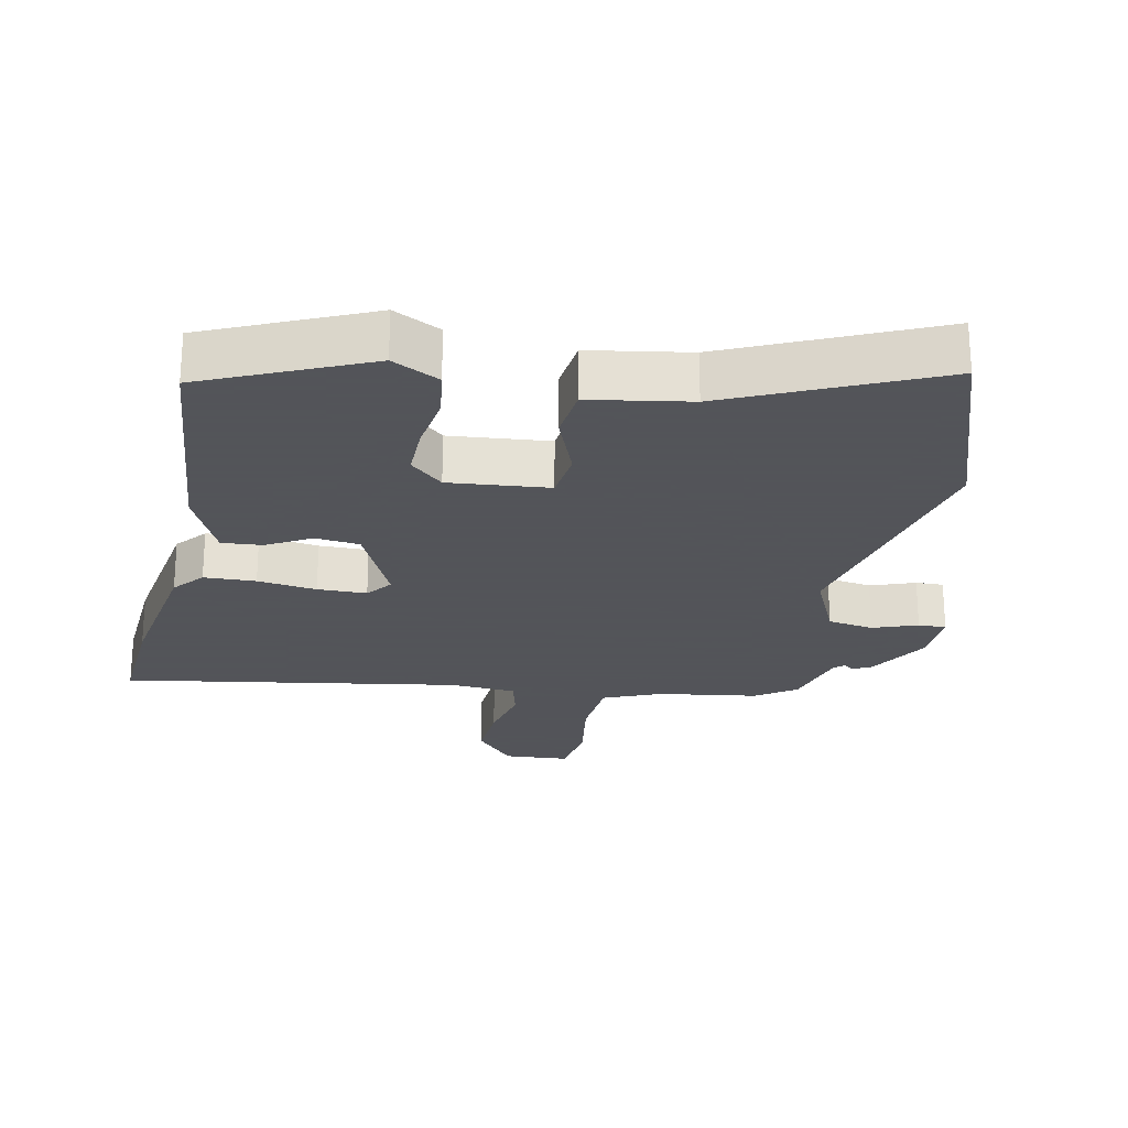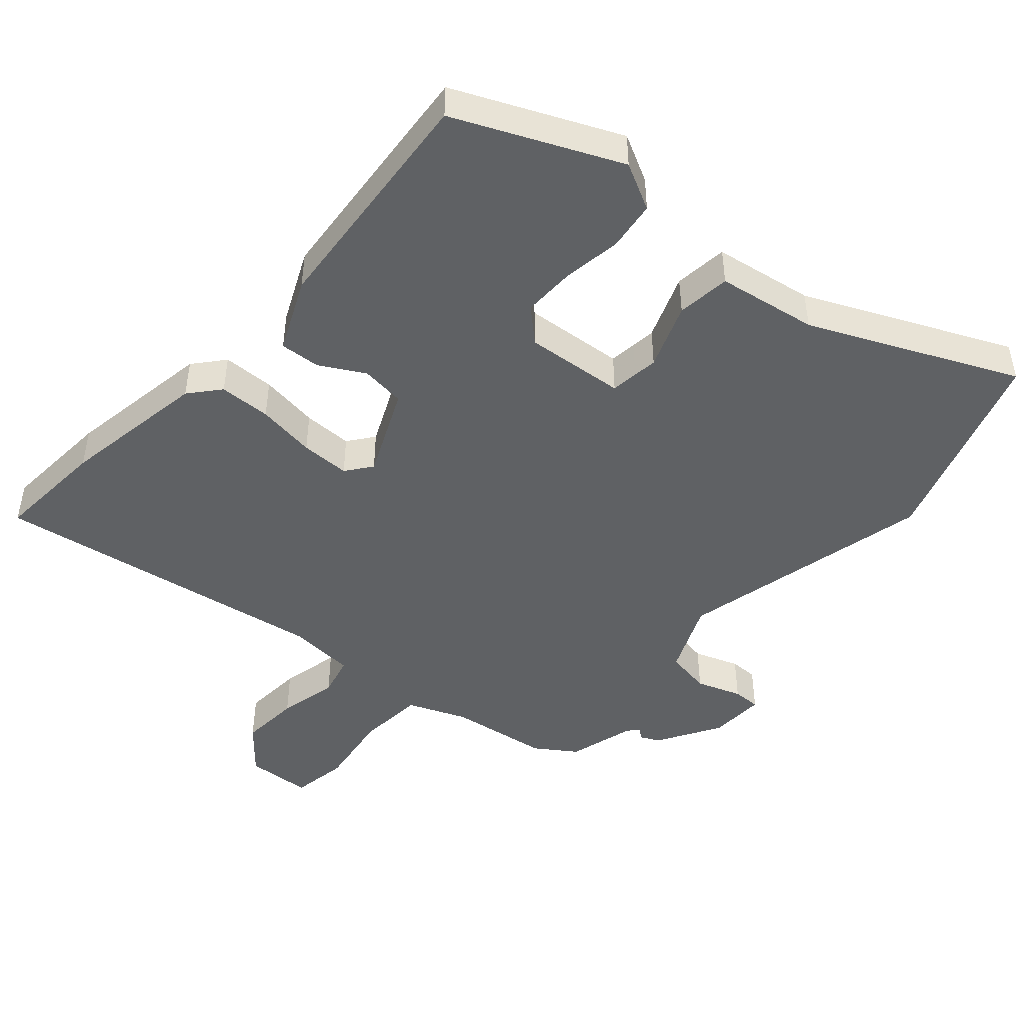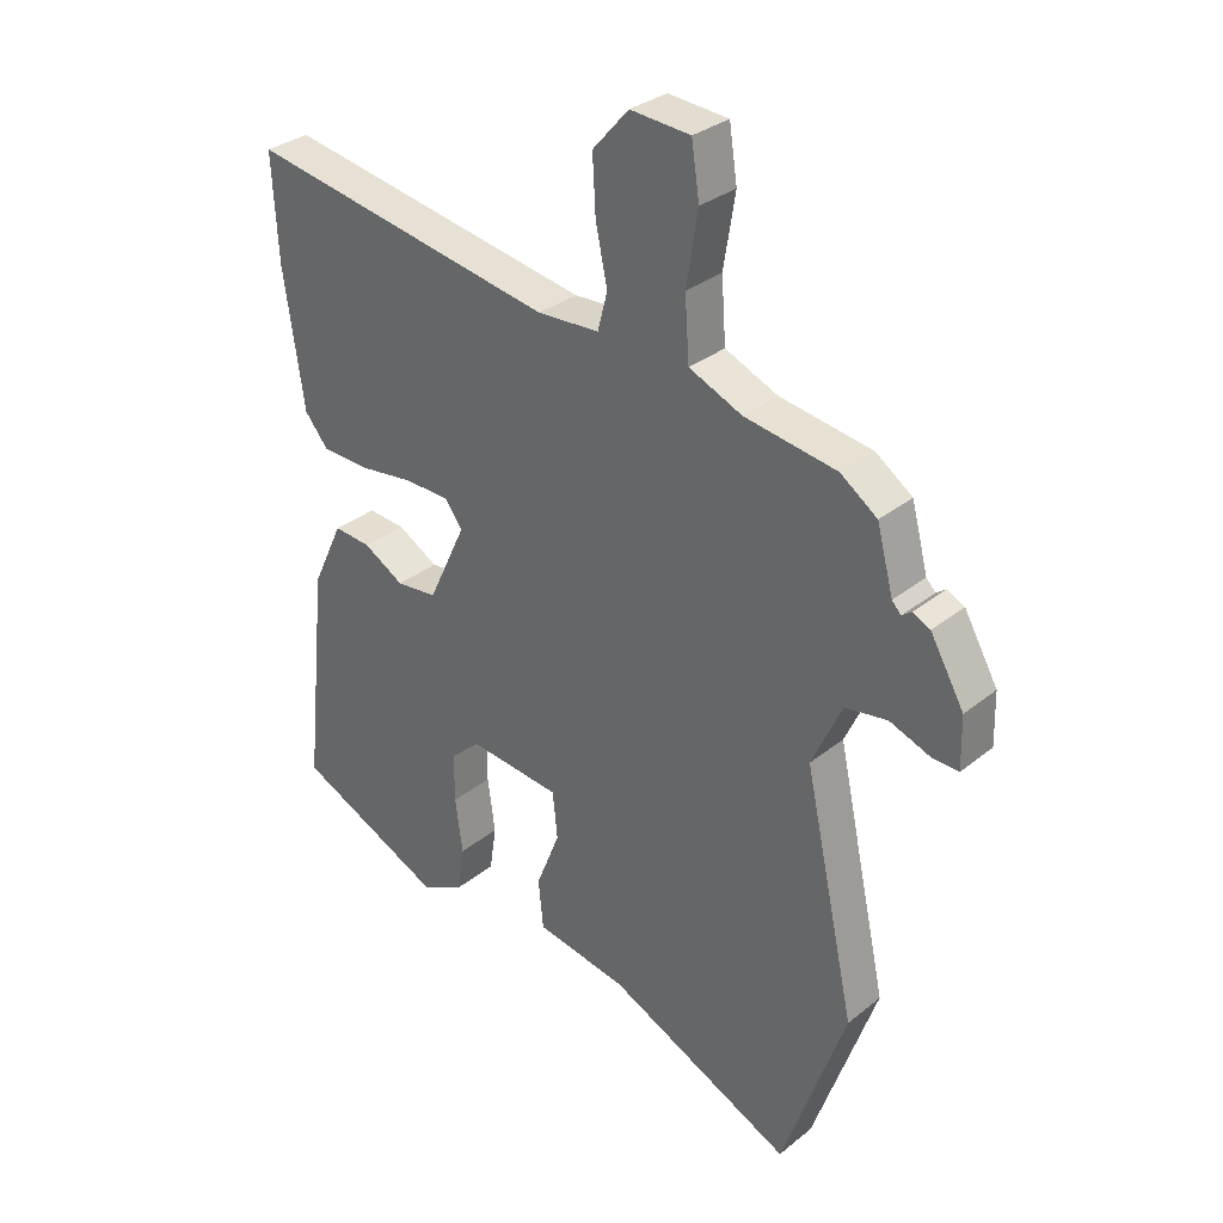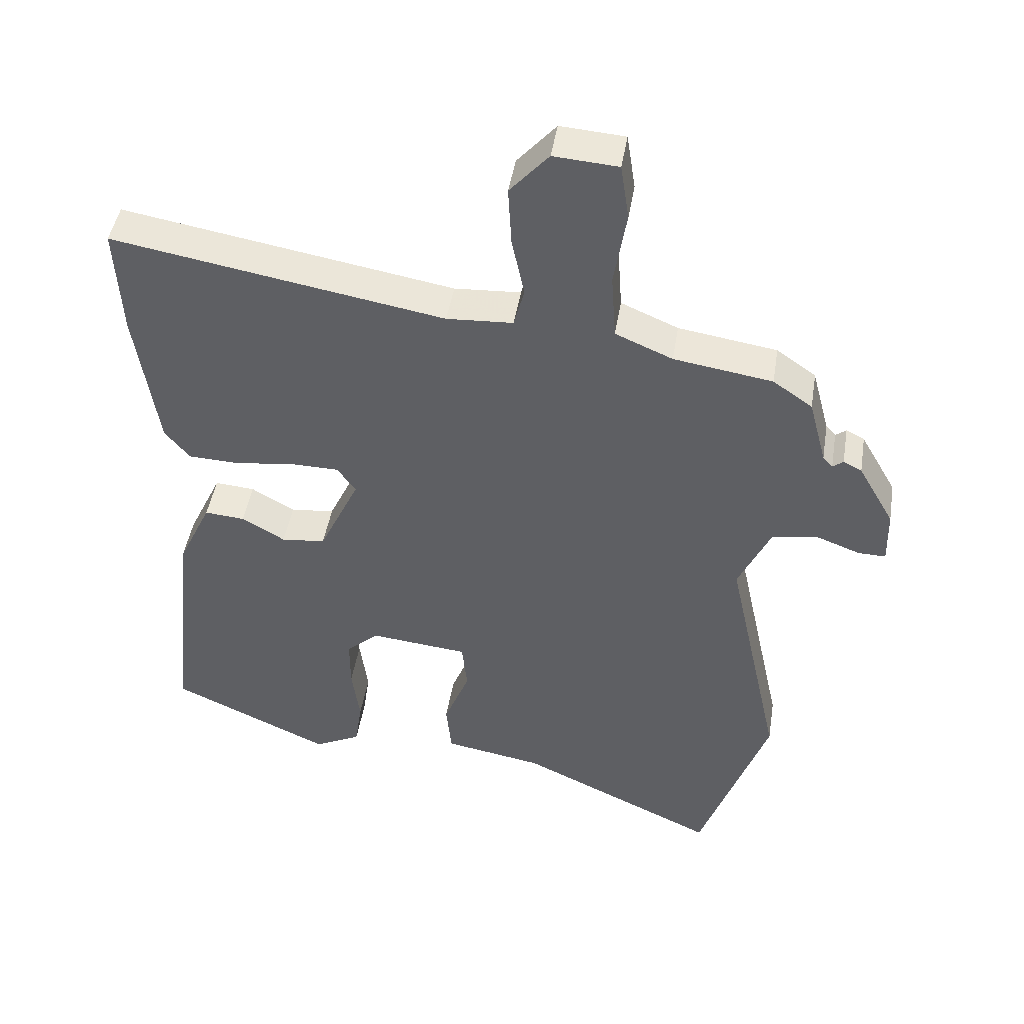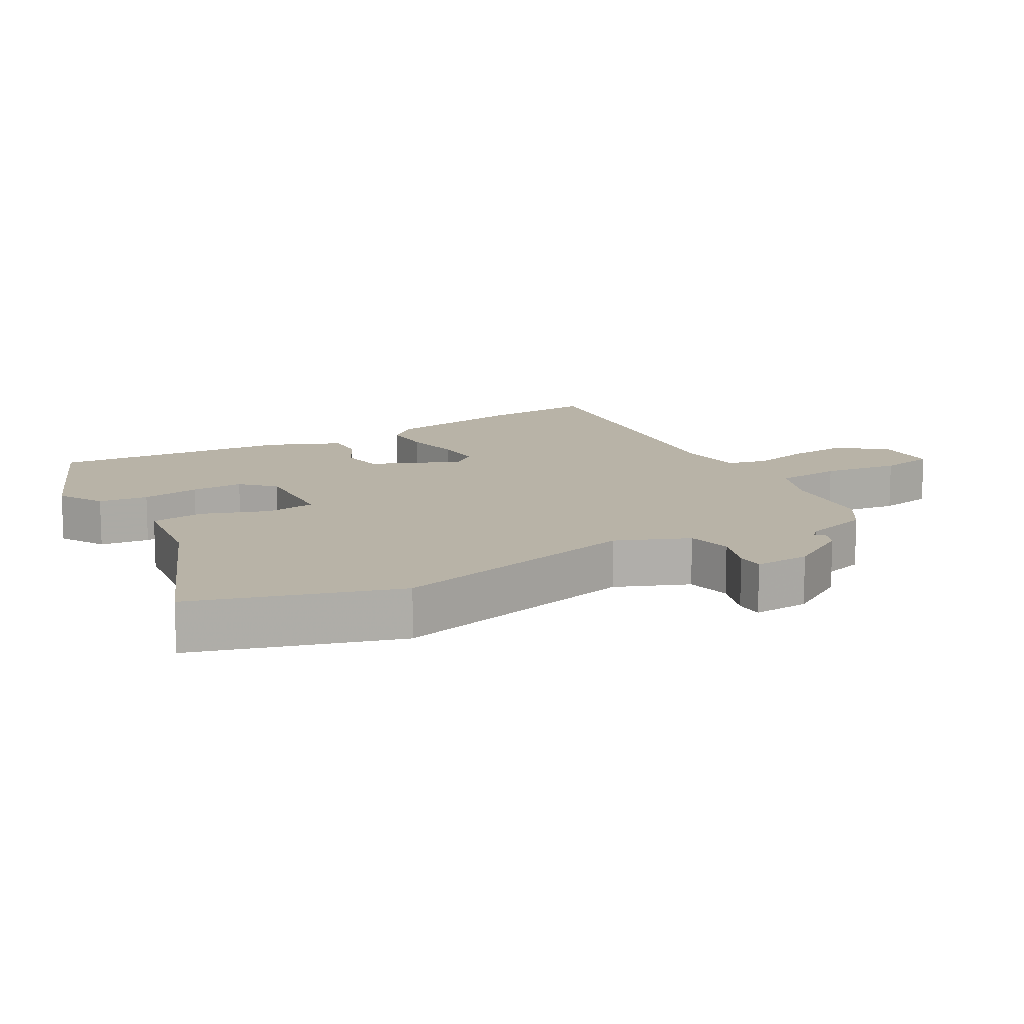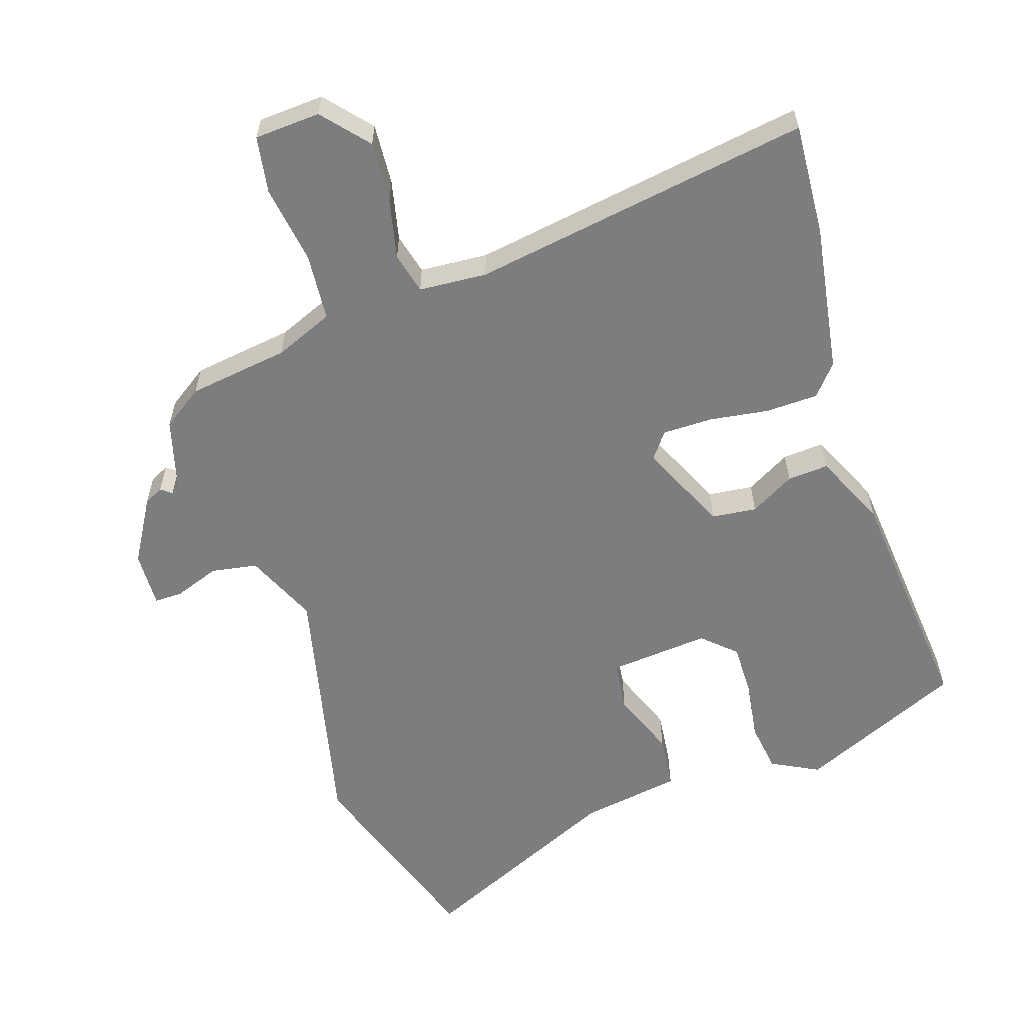
<metadata>
{"format":"obj","ext":"obj","renderer":"f3d","projection":"perspective","resolution":1024,"background":"white","views":[{"elev":-23.9,"azim":168.0,"up":"+Y"},{"elev":-46.4,"azim":137.8,"up":"+Y"},{"elev":31.8,"azim":-138.3,"up":"+Z"},{"elev":45.7,"azim":-170.8,"up":"+Z"},{"elev":12.7,"azim":-122.1,"up":"+Y"},{"elev":-59.0,"azim":17.5,"up":"+Y"}]}
</metadata>
<code>
v 0.505 0.07 0.596
v 0.496 0.07 0.428
v 0.463 0.07 0.206
v 0.425 0.07 0.16
v 0.347 0.07 0.157
v 0.258 0.07 0.169
v 0.184 0.07 0.168
v 0.155 0.07 0.129
v 0.217 0.07 -0.003
v 0.284 0.07 -0.01
v 0.35 0.07 0.028
v 0.411 0.07 0.033
v 0.462 0.07 -0.075
v 0.5 0.07 -0.435
v 0.257 0.07 -0.546
v 0.186 0.07 -0.51
v 0.175 0.07 -0.436
v 0.187 0.07 -0.347
v 0.187 0.07 -0.268
v 0.138 0.07 -0.224
v -0.012 0.07 -0.239
v -0.02 0.07 -0.315
v 0.019 0.07 -0.413
v 0.011 0.07 -0.494
v -0.139 0.07 -0.52
v -0.444 0.07 -0.662
v -0.548 0.07 -0.362
v -0.464 0.07 0.023
v -0.513 0.07 0.13
v -0.582 0.07 0.141
v -0.649 0.07 0.116
v -0.691 0.07 0.115
v -0.689 0.07 0.199
v -0.634 0.07 0.295
v -0.606 0.07 0.309
v -0.59 0.07 0.297
v -0.575 0.07 0.313
v -0.548 0.07 0.414
v -0.488 0.07 0.456
v -0.338 0.07 0.479
v -0.251 0.07 0.516
v -0.244 0.07 0.617
v -0.263 0.07 0.733
v -0.25 0.07 0.818
v -0.152 0.07 0.825
v -0.093 0.07 0.758
v -0.098 0.07 0.667
v -0.117 0.07 0.577
v -0.101 0.07 0.516
v 0 0.07 0.51
v 0.505 0 0.596
v 0.496 0 0.428
v 0.463 0 0.206
v 0.425 0 0.16
v 0.347 0 0.157
v 0.258 0 0.169
v 0.184 0 0.168
v 0.155 0 0.129
v 0.217 0 -0.003
v 0.284 0 -0.01
v 0.35 0 0.028
v 0.411 0 0.033
v 0.462 0 -0.075
v 0.5 0 -0.435
v 0.257 0 -0.546
v 0.186 0 -0.51
v 0.175 0 -0.436
v 0.187 0 -0.347
v 0.187 0 -0.268
v 0.138 0 -0.224
v -0.012 0 -0.239
v -0.02 0 -0.315
v 0.019 0 -0.413
v 0.011 0 -0.494
v -0.139 0 -0.52
v -0.444 0 -0.662
v -0.548 0 -0.362
v -0.464 0 0.023
v -0.513 0 0.13
v -0.582 0 0.141
v -0.649 0 0.116
v -0.691 0 0.115
v -0.689 0 0.199
v -0.634 0 0.295
v -0.606 0 0.309
v -0.59 0 0.297
v -0.575 0 0.313
v -0.548 0 0.414
v -0.488 0 0.456
v -0.338 0 0.479
v -0.251 0 0.516
v -0.244 0 0.617
v -0.263 0 0.733
v -0.25 0 0.818
v -0.152 0 0.825
v -0.093 0 0.758
v -0.098 0 0.667
v -0.117 0 0.577
v -0.101 0 0.516
v 0 0 0.51
f 46 47 48
f 45 46 48
f 44 45 48
f 43 44 48
f 42 43 48
f 41 42 48 49
f 40 41 49 50
f 39 40 50
f 38 39 50
f 37 38 50
f 34 35 36
f 33 34 36
f 32 33 36
f 31 32 36
f 30 31 36
f 1 2 3
f 50 1 3
f 37 50 3
f 36 37 3
f 30 36 3
f 29 30 3
f 25 26 27 28
f 25 28 29
f 24 25 29
f 23 24 29
f 22 23 29
f 16 17 18
f 15 16 18
f 14 15 18
f 13 14 18
f 12 13 18
f 11 12 18
f 10 11 18
f 9 10 18 19
f 8 9 19 20
f 3 4 5 6
f 3 6 7
f 29 3 7
f 21 22 29
f 8 20 21 29
f 7 8 29
f 98 97 96
f 98 96 95
f 98 95 94
f 98 94 93
f 98 93 92
f 99 98 92 91
f 100 99 91 90
f 100 90 89
f 100 89 88
f 100 88 87
f 86 85 84
f 86 84 83
f 86 83 82
f 86 82 81
f 86 81 80
f 53 52 51
f 53 51 100
f 53 100 87
f 53 87 86
f 53 86 80
f 53 80 79
f 78 77 76 75
f 79 78 75
f 79 75 74
f 79 74 73
f 79 73 72
f 68 67 66
f 68 66 65
f 68 65 64
f 68 64 63
f 68 63 62
f 68 62 61
f 68 61 60
f 69 68 60 59
f 70 69 59 58
f 56 55 54 53
f 57 56 53
f 57 53 79
f 79 72 71
f 79 71 70 58
f 79 58 57
f 1 51 52 2
f 2 52 53 3
f 3 53 54 4
f 4 54 55 5
f 5 55 56 6
f 6 56 57 7
f 7 57 58 8
f 8 58 59 9
f 9 59 60 10
f 10 60 61 11
f 11 61 62 12
f 12 62 63 13
f 13 63 64 14
f 14 64 65 15
f 15 65 66 16
f 16 66 67 17
f 17 67 68 18
f 18 68 69 19
f 19 69 70 20
f 20 70 71 21
f 21 71 72 22
f 22 72 73 23
f 23 73 74 24
f 24 74 75 25
f 25 75 76 26
f 26 76 77 27
f 27 77 78 28
f 28 78 79 29
f 29 79 80 30
f 30 80 81 31
f 31 81 82 32
f 32 82 83 33
f 33 83 84 34
f 34 84 85 35
f 35 85 86 36
f 36 86 87 37
f 37 87 88 38
f 38 88 89 39
f 39 89 90 40
f 40 90 91 41
f 41 91 92 42
f 42 92 93 43
f 43 93 94 44
f 44 94 95 45
f 45 95 96 46
f 46 96 97 47
f 47 97 98 48
f 48 98 99 49
f 49 99 100 50
f 50 100 51 1

</code>
